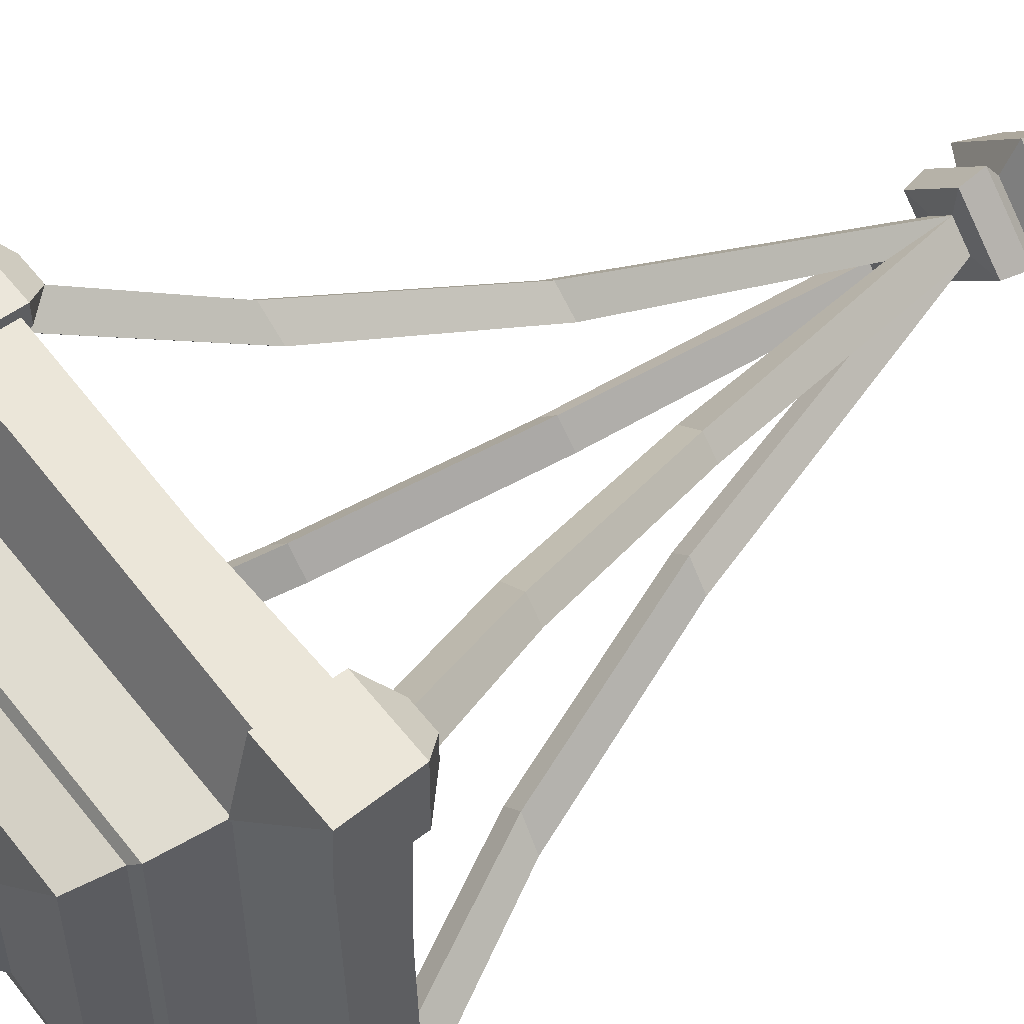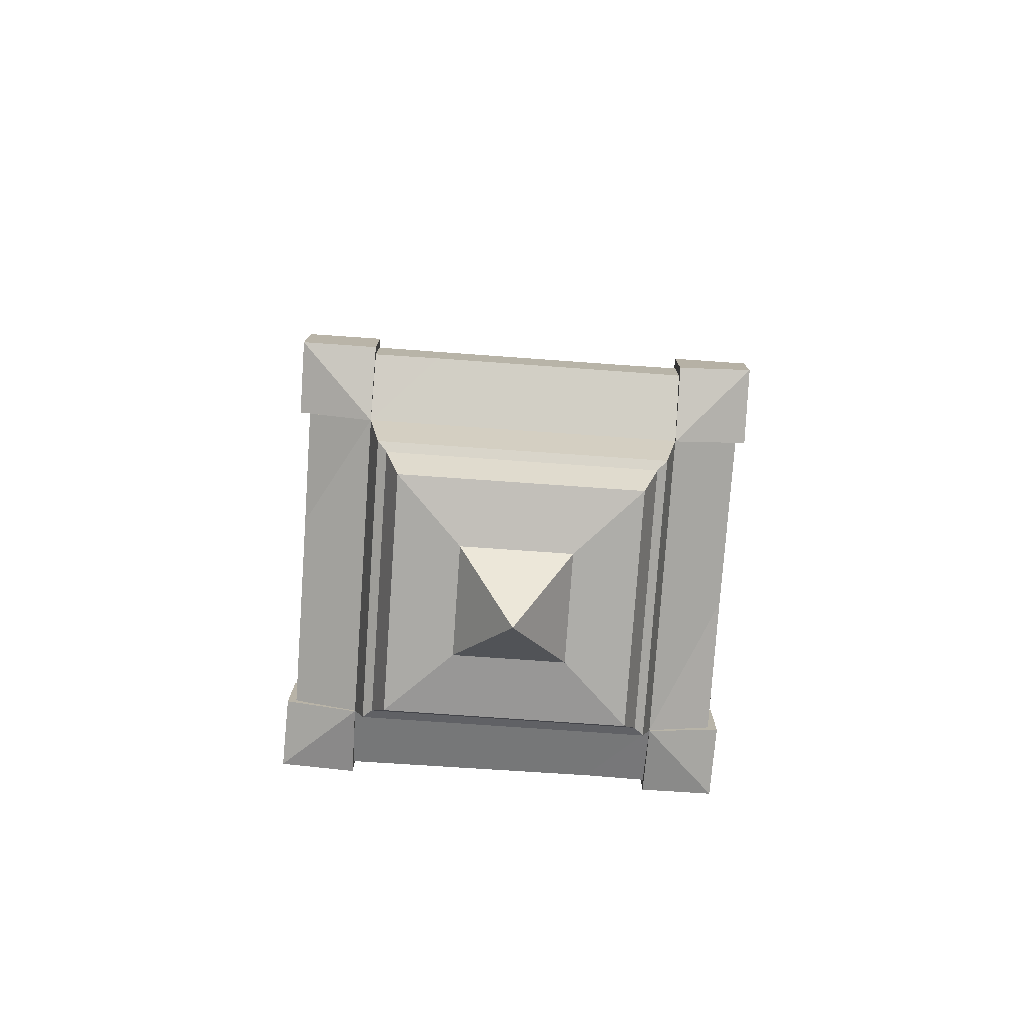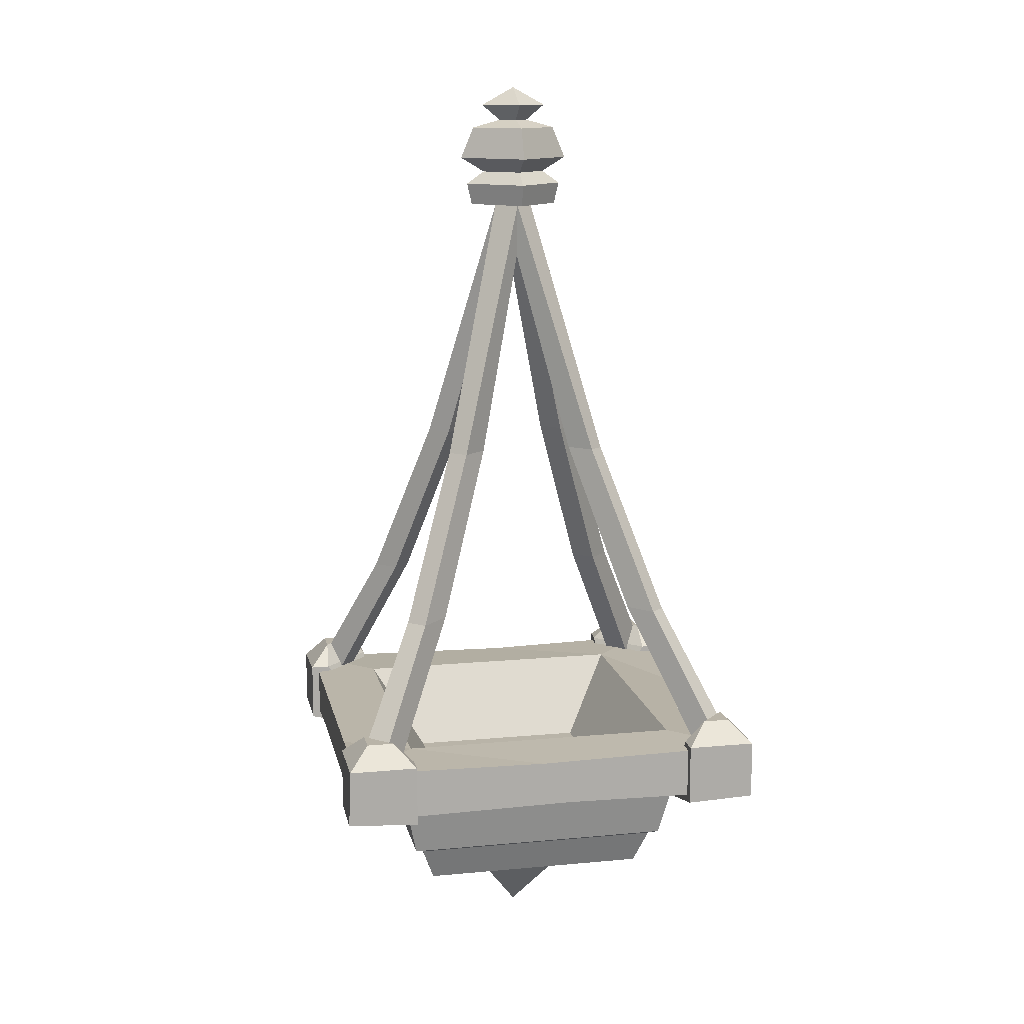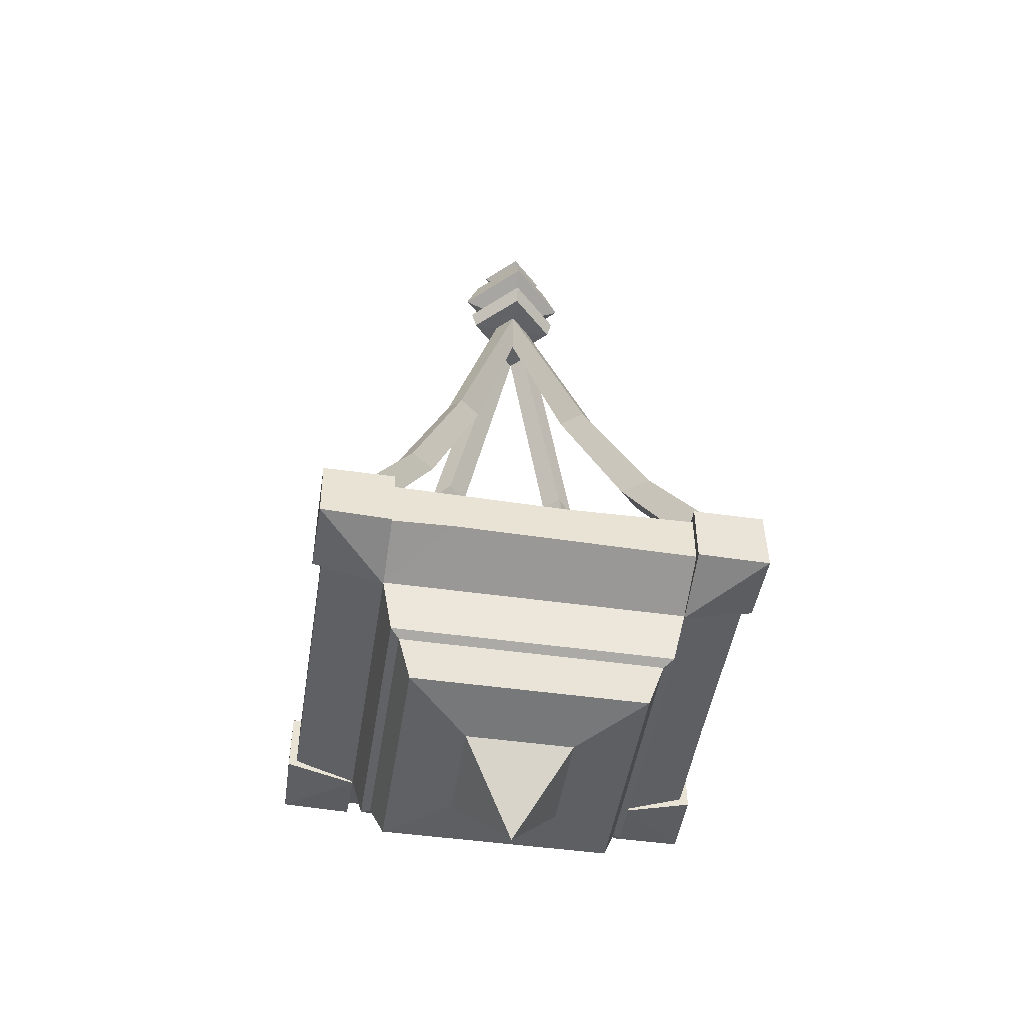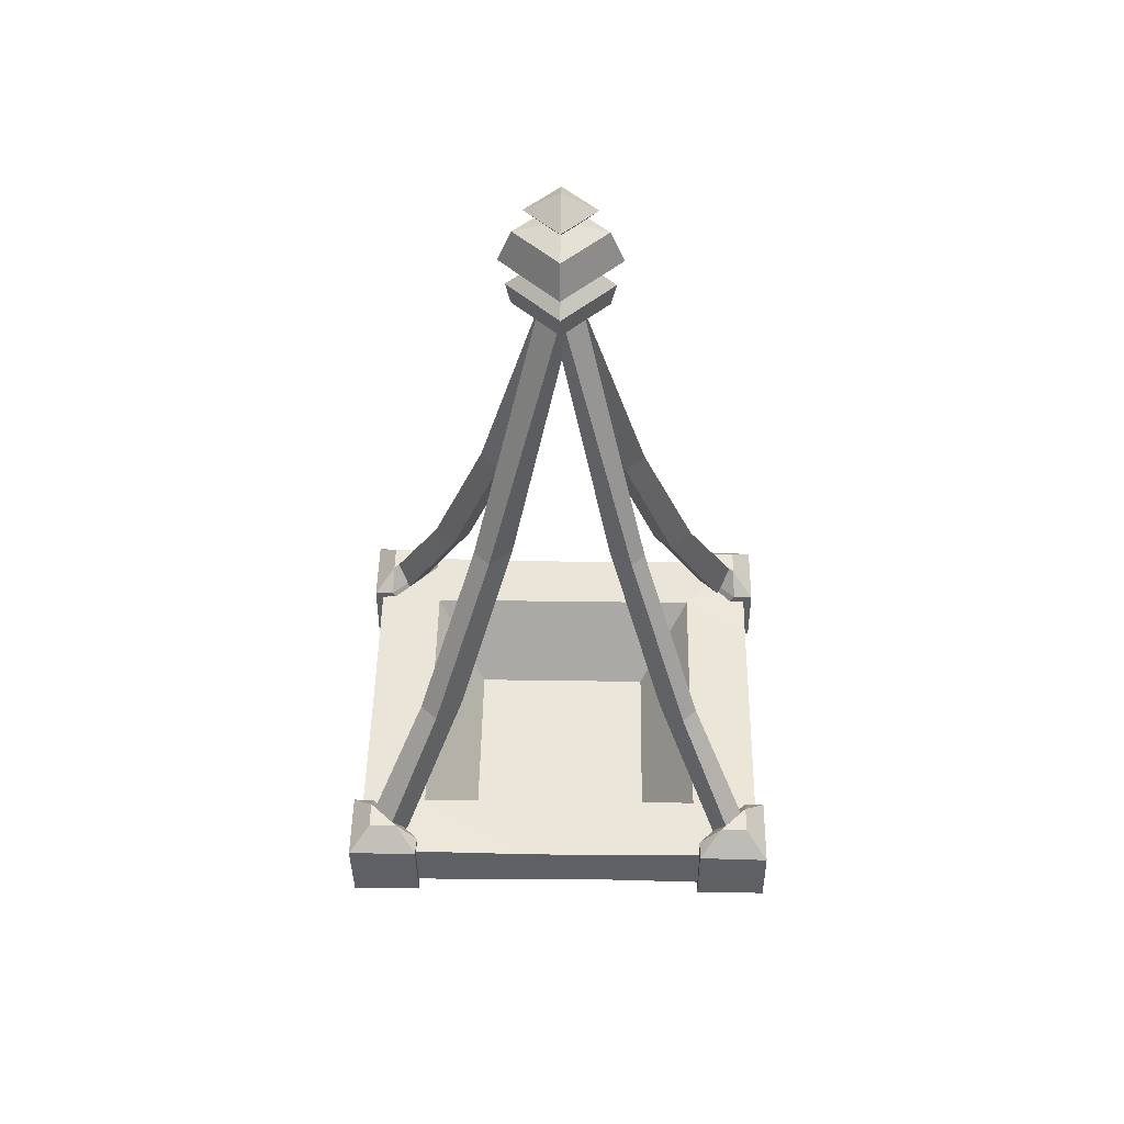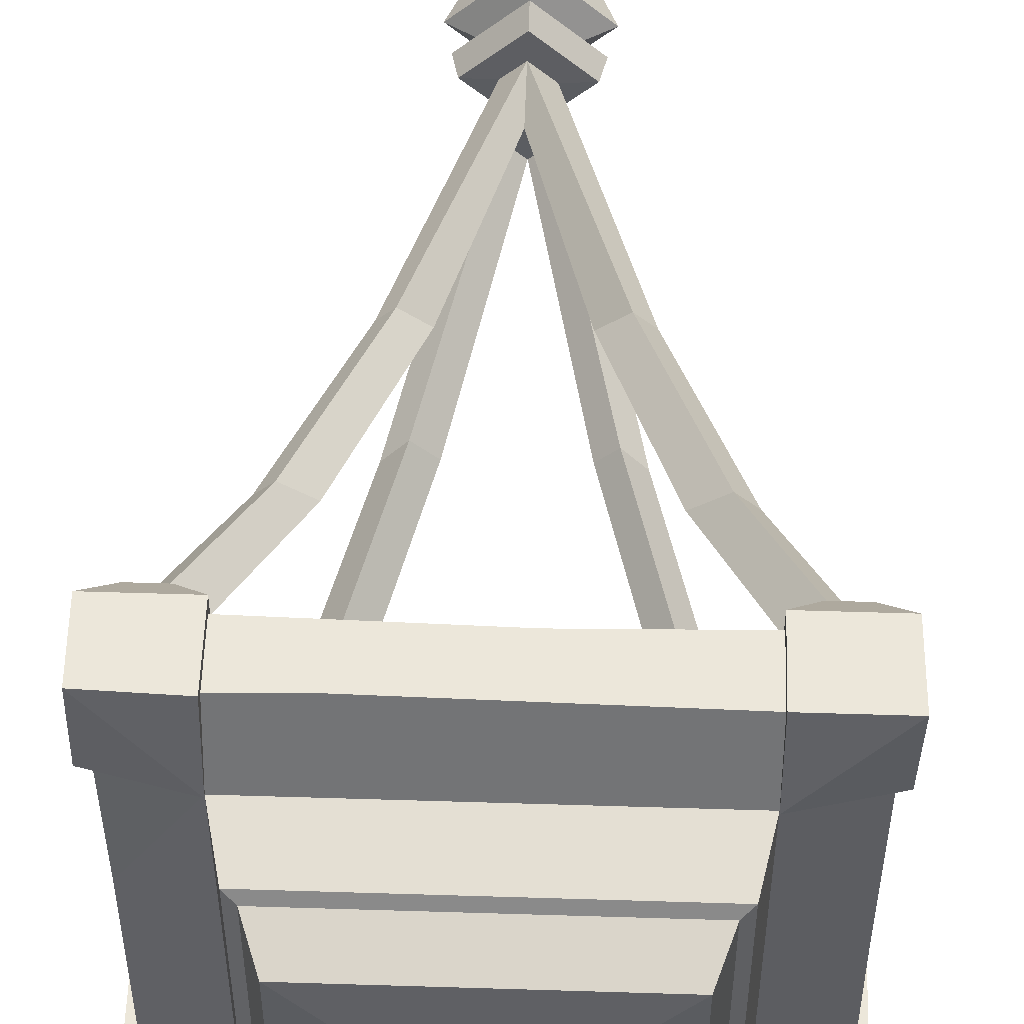
<metadata>
{"format":"obj","ext":"obj","renderer":"f3d","projection":"perspective","resolution":1024,"background":"white","views":[{"elev":55.2,"azim":52.7,"up":"+Z"},{"elev":-77.4,"azim":176.0,"up":"+Y"},{"elev":13.1,"azim":-102.0,"up":"+Y"},{"elev":-48.4,"azim":-8.9,"up":"+Y"},{"elev":47.1,"azim":90.9,"up":"+Y"},{"elev":53.9,"azim":1.9,"up":"+Z"}]}
</metadata>
<code>
v -15.36 19.98 -22.59
v -22.41 20.35 -22.79
v -15.36 26.43 -22.59
v -22.53 26.43 -22.59
v -22.53 26.43 -15.36
v -15.36 18.19 -15.36
v -22.53 19.98 -15.36
v -20.49 26.43 -15.36
v -15.36 26.43 -20.53
v -17.56 28.63 -20.39
v -20.33 28.63 -17.56
v -20.33 28.63 -20.39
v 22.59 19.98 -15.36
v 22.59 19.98 -22.53
v 22.59 26.43 -15.36
v 22.45 26.02 -22.58
v 15.36 26.43 -22.53
v 15.36 18.19 -15.36
v 15.36 19.98 -22.53
v 15.36 26.43 -20.49
v 20.53 26.43 -15.36
v 20.39 28.63 -17.56
v 17.56 28.63 -20.33
v 20.39 28.63 -20.33
v -18.67 25.82 16.95
v -16.95 25.82 18.67
v 0.1164 79.15 -1.533
v -1.533 79.15 0.1164
v -0.1164 79.15 1.533
v 1.533 79.15 -0.1164
v 18.57 25.83 16.54
v 16.54 25.83 18.57
v -18.57 25.83 -16.54
v -16.54 25.83 -18.57
v 18.67 25.82 -16.95
v 16.95 25.82 -18.67
v -19.28 25.91 21.04
v -21.04 25.91 19.28
v -0.105 84.82 1.995
v -1.995 84.82 0.105
v 0.105 84.82 -1.995
v 1.995 84.82 -0.105
v 21.04 25.91 -19.28
v 19.28 25.91 -21.04
v -19.15 25.91 -21.17
v -21.17 25.91 -19.15
v 19.15 25.91 21.17
v 21.17 25.91 19.15
v -5.966 90.09 0
v 2e-06 90.09 -5.966
v 2e-06 90.09 5.966
v 5.966 90.09 1e-06
v -3.524 95.89 0
v 1.4e-05 95.89 -3.524
v 1.4e-05 95.89 3.524
v 3.524 95.89 1e-06
v 3e-05 97.82 1e-06
v -10.67 40.17 12.46
v -12.46 40.17 10.67
v 12.46 40.17 -10.67
v 10.67 40.17 -12.46
v -10.35 40.17 -12.44
v -12.44 40.17 -10.35
v 10.35 40.17 12.44
v 12.44 40.17 10.35
v -13.14 39.99 14.54
v -14.54 39.99 13.14
v 14.54 39.99 -13.14
v 13.14 39.99 -14.54
v -13.01 39.98 -14.67
v -14.67 39.98 -13.01
v 13.01 39.98 14.67
v 14.67 39.98 13.01
v -6.74 57.84 5.052
v 6.74 57.84 -5.052
v -4.844 57.84 -6.831
v 4.844 57.84 6.831
v -8.654 57.79 7.316
v 8.654 57.79 -7.316
v -7.182 57.79 -8.784
v 7.182 57.79 8.784
v -5.052 57.84 6.74
v 5.052 57.84 -6.74
v -6.831 57.84 -4.844
v 6.831 57.84 4.844
v -7.316 57.79 8.654
v 7.316 57.79 -8.654
v -8.784 57.79 -7.182
v 8.784 57.79 7.182
v -4.758 84.93 0.02797
v -0.02797 84.93 4.758
v 4.758 84.93 -0.02797
v 0.02797 84.93 -4.758
v -5.292 87.21 0.01561
v 0.01561 87.21 -5.292
v 5.292 87.21 -0.01561
v -0.01561 87.21 5.292
v -3.383 88.54 0.005061
v 0.005072 88.54 -3.383
v 3.383 88.54 -0.005059
v -0.005048 88.54 3.383
v -4.568 93.41 0
v 8e-06 93.41 4.568
v 4.568 93.41 1e-06
v 8e-06 93.41 -4.568
v -1.532 94.24 1e-06
v 3.2e-05 94.24 -1.532
v 1.532 94.24 1e-06
v 2.9e-05 94.24 1.532
v -22.59 19.98 15.36
v -22.48 20.22 22.58
v -22.59 26.43 15.36
v -22.59 26.43 22.53
v -15.36 26.43 22.53
v -15.36 18.19 15.36
v -15.36 19.98 22.53
v -15.36 26.43 20.49
v -20.53 26.43 15.36
v -20.39 28.63 17.56
v -17.56 28.63 20.33
v -20.39 28.63 20.33
v -21.7 20.48 21.7
v 21.7 20.48 21.7
v -21.7 25.89 21.7
v 21.7 25.89 21.7
v -21.7 25.89 -21.7
v 21.7 25.89 -21.7
v -21.7 20.48 -21.7
v 21.7 20.48 -21.7
v -11.94 9.076 -11.94
v 11.94 9.076 -11.94
v 11.94 9.076 11.94
v -11.94 9.076 11.94
v -5.478 8.053 -5.478
v 5.478 8.053 -5.478
v 5.478 8.053 5.478
v -5.478 8.053 5.478
v 0 0 0
v -14.85 25.89 14.85
v 14.85 25.89 14.85
v 14.85 25.89 -14.85
v -14.85 25.89 -14.85
v -9.473 17.46 9.473
v 9.473 17.46 9.473
v 9.473 17.46 -9.473
v -9.473 17.46 -9.473
v -15.36 18.41 -15.36
v 15.36 18.41 -15.36
v 15.36 18.41 15.36
v -15.36 18.41 15.36
v -13.31 12.82 -13.31
v -13.31 12.82 13.31
v 13.31 12.82 13.31
v 13.31 12.82 -13.31
v 14.24 13.31 -14.24
v -14.24 13.31 -14.24
v 14.24 13.31 14.24
v -14.24 13.31 14.24
v 15.36 19.98 22.59
v 22.74 20.14 22.35
v 15.36 26.43 22.59
v 22.53 26.43 22.59
v 22.46 26.43 15.44
v 15.36 18.19 15.36
v 22.53 19.98 15.36
v 20.49 26.43 15.36
v 15.36 26.43 20.53
v 17.56 28.63 20.39
v 20.33 28.63 17.56
v 20.33 28.63 20.39
v 2.404 25.43 21.7
v -9.3 20.94 21.7
v 21.7 25.47 2.293
v 21.7 20.9 -3.918
v -9.72 25.4 -21.7
v 9.086 20.97 -21.7
v -21.7 25.55 -1.134
v -21.7 20.82 1.854
f 1 2 4 3
f 6 2 1
f 2 7 5 4
f 6 9 8
f 6 7 2
f 6 8 5 7
f 6 1 3 9
f 10 12 11
f 5 8 11
f 8 9 10 11
f 9 3 10
f 3 4 12 10
f 4 5 11 12
f 13 14 16 15
f 18 14 13
f 14 19 17 16
f 18 21 20
f 18 19 14
f 18 20 17 19
f 18 13 15 21
f 22 24 23
f 17 20 23
f 20 21 22 23
f 21 15 22
f 15 16 24 22
f 16 17 23 24
f 38 37 66 67
f 41 42 79 87
f 40 41 80 88
f 42 39 81 89
f 26 58 66 37
f 28 74 78 40
f 30 75 79 42
f 36 61 69 44
f 27 76 80 41
f 33 63 71 46
f 29 77 81 39
f 31 65 73 48
f 34 62 63 33
f 35 60 61 36
f 32 64 65 31
f 29 82 74 28
f 27 30 29 28
f 93 90 94 95
f 90 91 97 94
f 91 92 96 97
f 92 93 95 96
f 105 102 106 107
f 102 103 109 106
f 103 104 108 109
f 104 105 107 108
f 54 53 57
f 53 55 57
f 55 56 57
f 56 54 57
f 67 66 86 78
f 69 68 43 44
f 71 70 45 46
f 73 72 47 48
f 66 58 82 86
f 67 59 25 38
f 68 60 35 43
f 69 61 83 87
f 70 62 34 45
f 71 63 84 88
f 72 64 32 47
f 73 65 85 89
f 63 62 76 84
f 61 60 75 83
f 65 64 77 85
f 59 58 26 25
f 87 79 68 69
f 88 80 70 71
f 89 81 72 73
f 78 74 59 67
f 79 75 60 68
f 80 76 62 70
f 81 77 64 72
f 74 82 58 59
f 78 86 39 40
f 86 82 29 39
f 87 83 27 41
f 88 84 28 40
f 89 85 30 42
f 84 76 27 28
f 83 75 30 27
f 85 77 29 30
f 40 39 91 90
f 39 42 92 91
f 42 41 93 92
f 41 40 90 93
f 95 94 98 99
f 96 95 99 100
f 97 96 100 101
f 94 97 101 98
f 99 98 49 50
f 100 99 50 52
f 101 100 52 51
f 98 101 51 49
f 49 51 103 102
f 51 52 104 103
f 52 50 105 104
f 50 49 102 105
f 107 106 53 54
f 108 107 54 56
f 109 108 56 55
f 106 109 55 53
f 110 111 113 112
f 115 111 110
f 111 116 114 113
f 115 118 117
f 115 116 111
f 115 117 114 116
f 115 110 112 118
f 119 121 120
f 114 117 120
f 117 118 119 120
f 118 112 119
f 112 113 121 119
f 113 114 120 121
f 171 172 123 125
f 143 144 145 146
f 126 175 176 128
f 173 174 129 127
f 177 178 122 124
f 123 172 150 149
f 122 178 150
f 147 148 155 156
f 148 149 157 155
f 149 150 158 157
f 150 147 156 158
f 130 131 135 134
f 131 132 136 135
f 132 133 137 136
f 133 130 134 137
f 134 135 138
f 135 136 138
f 136 137 138
f 137 134 138
f 140 171 125
f 140 173 127 141
f 142 175 126
f 142 177 124 139
f 139 140 144 143
f 140 141 145 144
f 141 142 146 145
f 142 139 143 146
f 176 148 147 128
f 174 148 129
f 152 151 130 133
f 153 152 133 132
f 154 153 132 131
f 151 154 131 130
f 154 151 156 155
f 153 154 155 157
f 152 153 157 158
f 151 152 158 156
f 159 160 162 161
f 164 160 159
f 160 165 163 162
f 164 167 166
f 164 165 160
f 164 166 163 165
f 164 159 161 167
f 168 170 169
f 163 166 169
f 166 167 168 169
f 167 161 168
f 161 162 170 168
f 162 163 169 170
f 124 171 140 139
f 122 172 171 124
f 150 172 122
f 125 173 140
f 123 174 173 125
f 123 149 148 174
f 127 175 142 141
f 176 175 127 129
f 129 148 176
f 126 177 142
f 128 178 177 126
f 150 178 128 147

</code>
